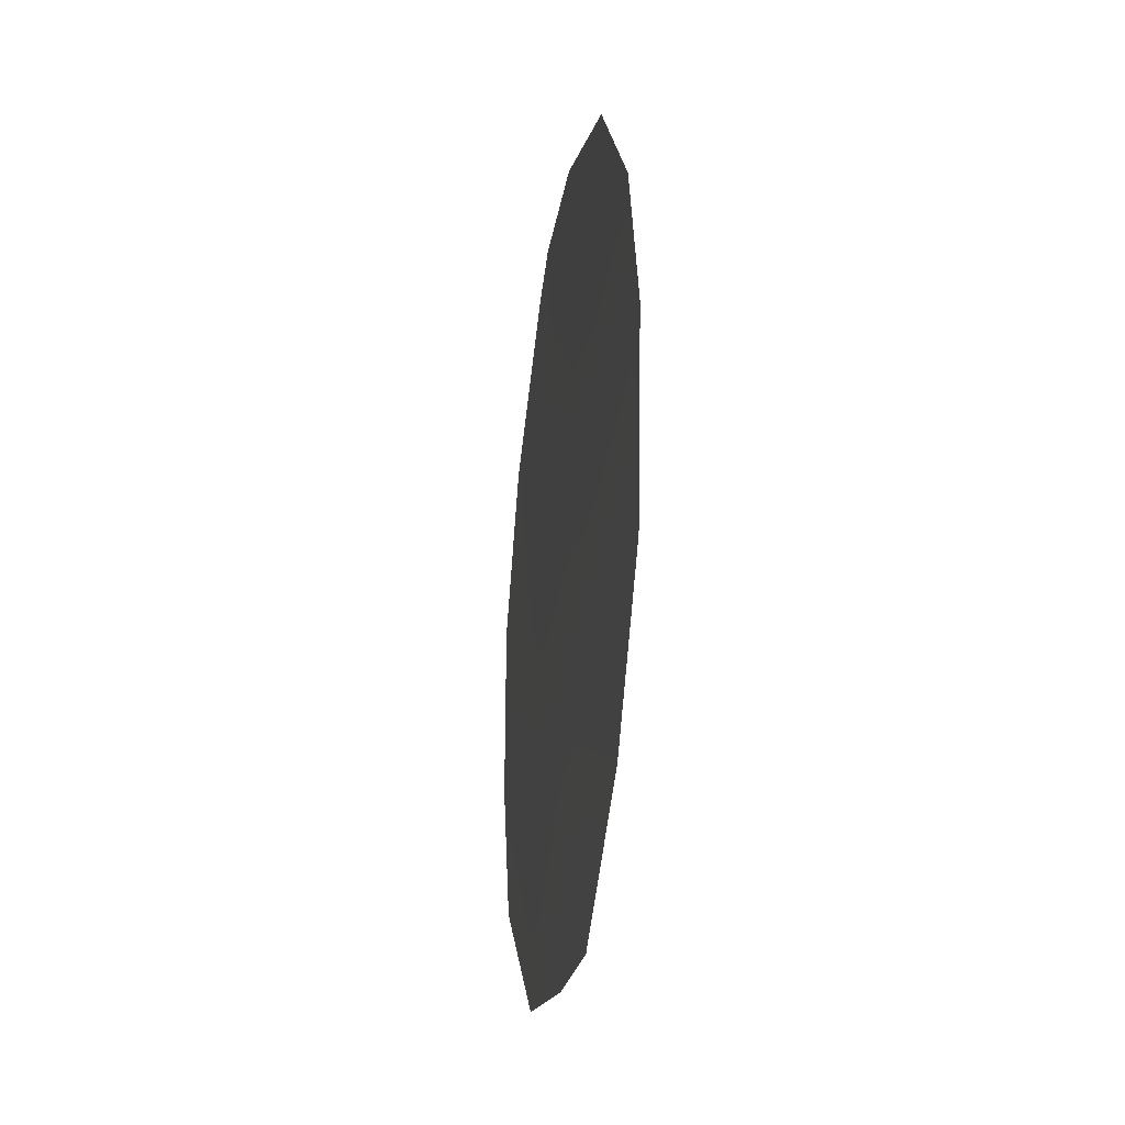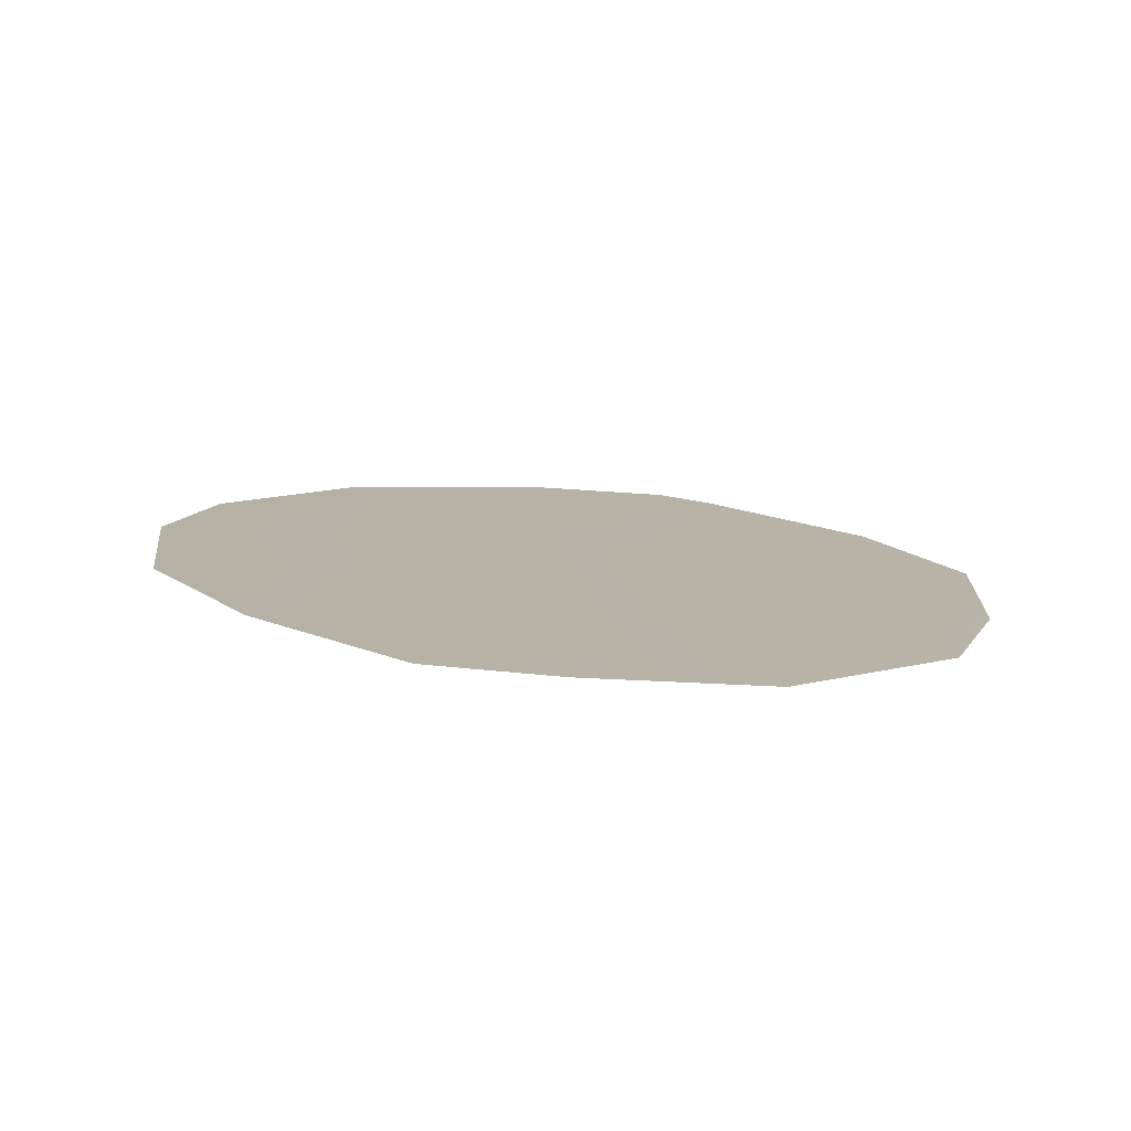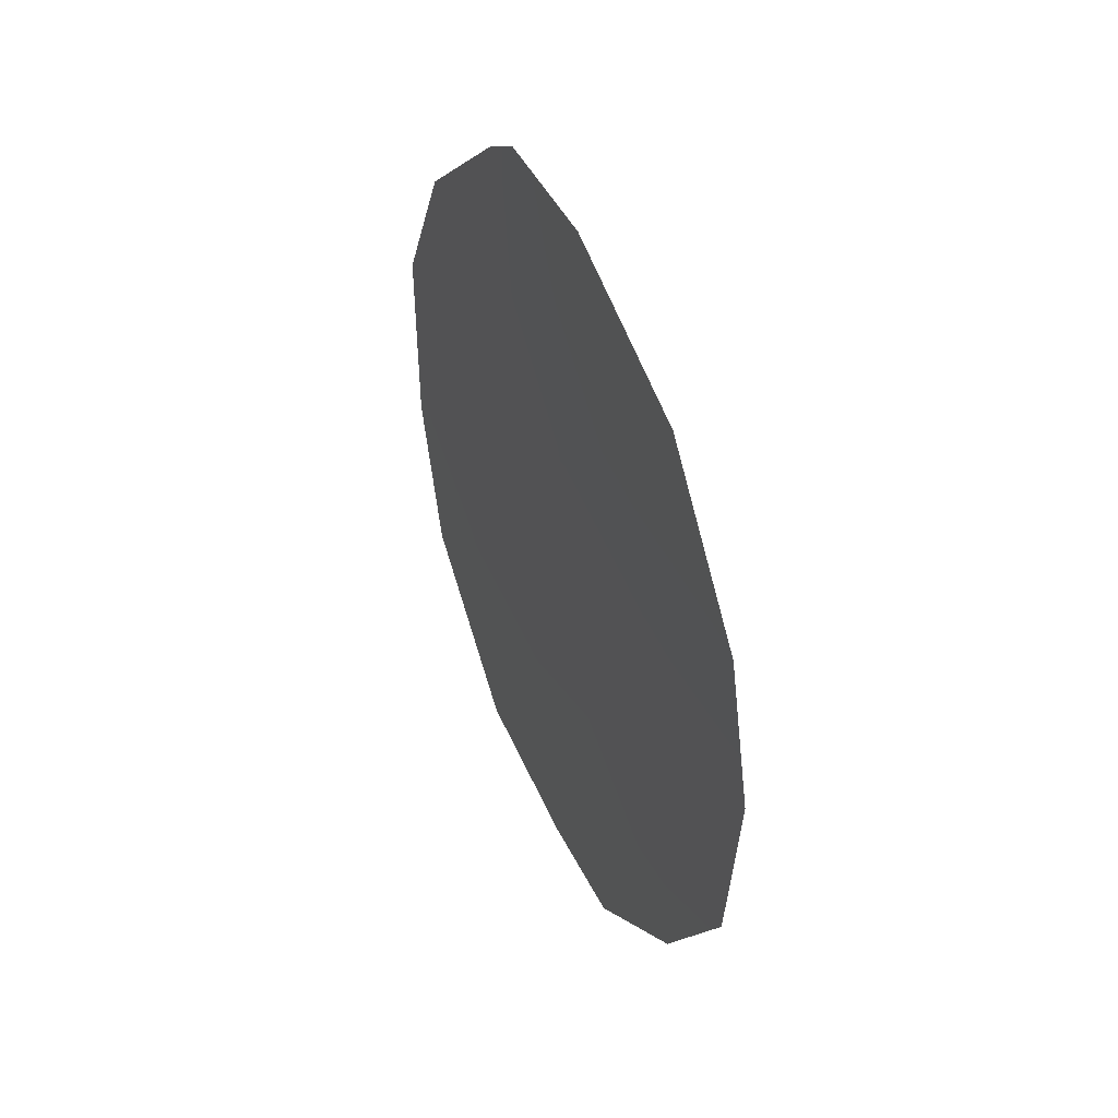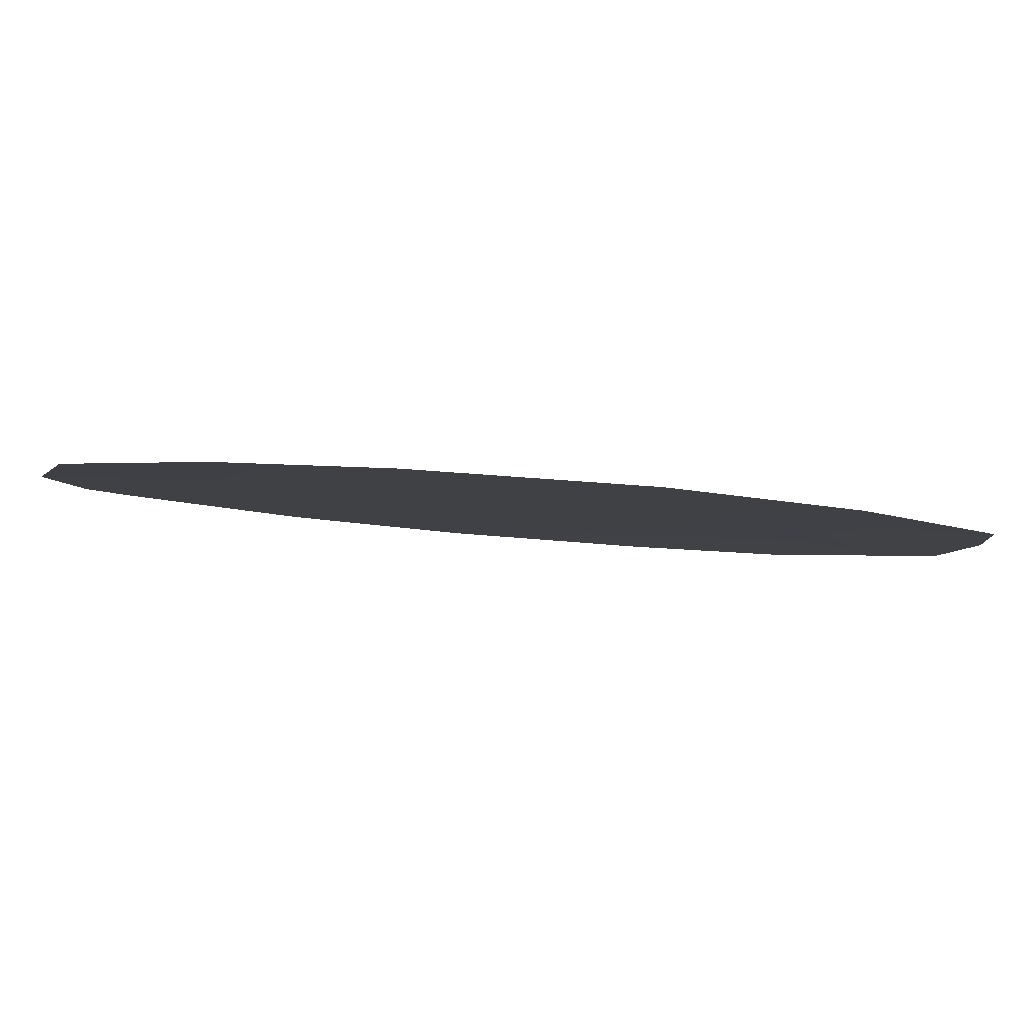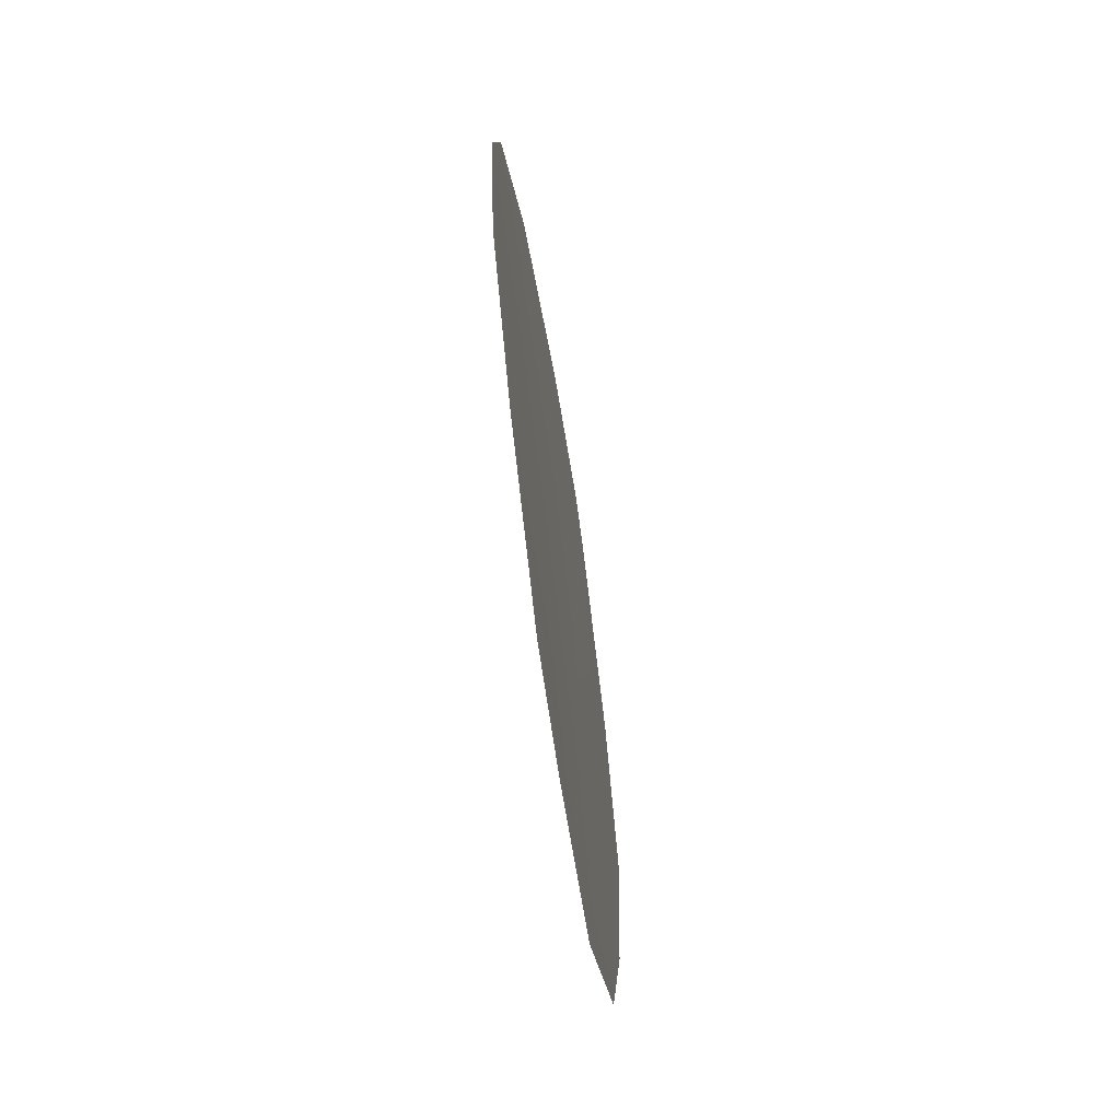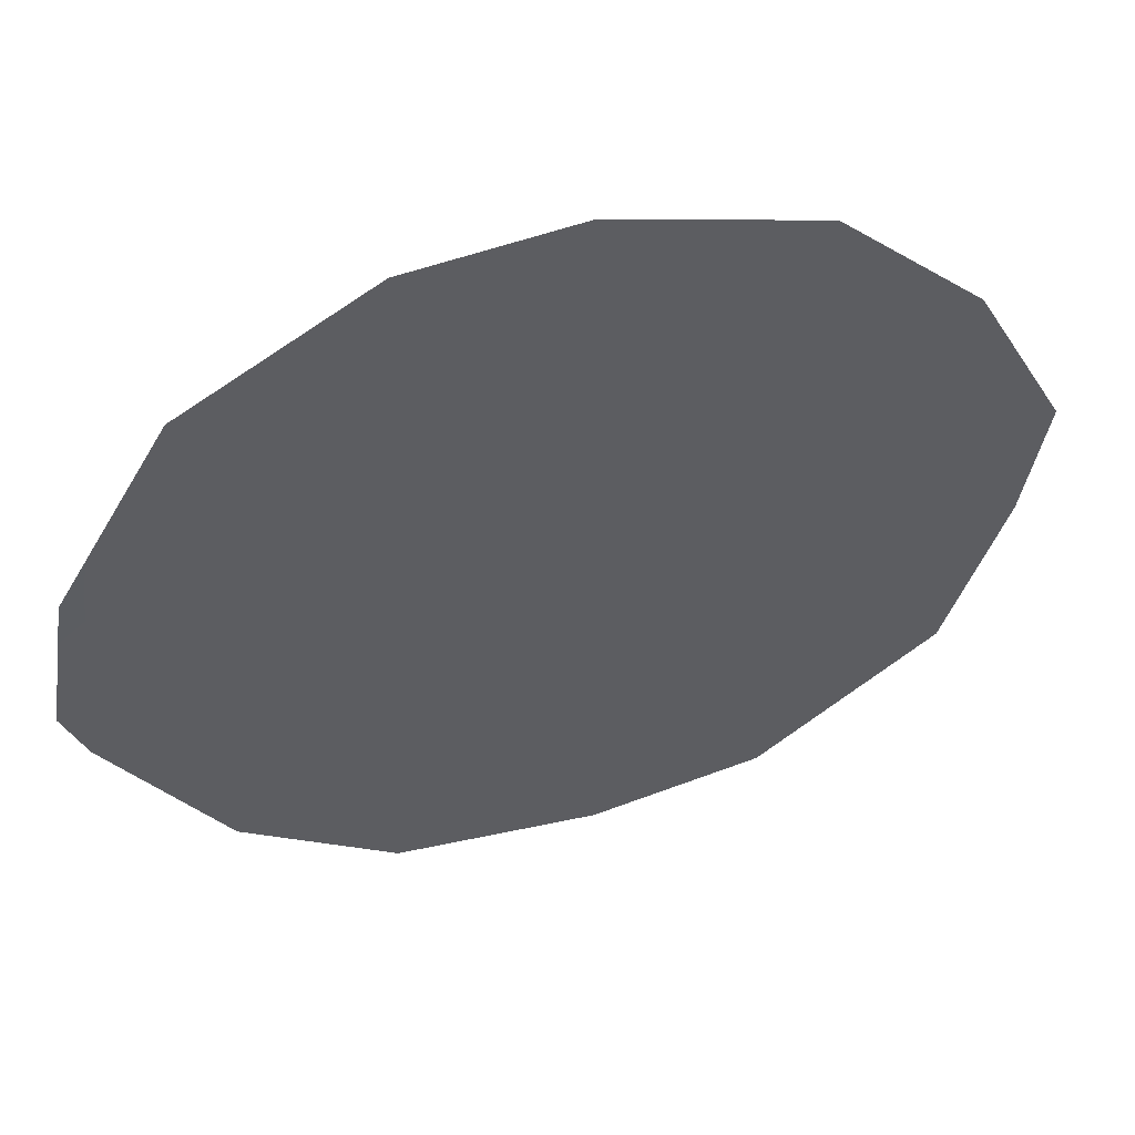
<metadata>
{"format":"obj","ext":"obj","renderer":"f3d","projection":"perspective","resolution":1024,"background":"white","views":[{"elev":-22.8,"azim":-41.6,"up":"+Y"},{"elev":-78.0,"azim":54.0,"up":"+Y"},{"elev":44.3,"azim":-55.4,"up":"+Y"},{"elev":53.7,"azim":-85.2,"up":"+Z"},{"elev":-65.6,"azim":-23.4,"up":"+Y"},{"elev":20.1,"azim":-112.4,"up":"+Z"}]}
</metadata>
<code>
v 85.02 36.36 73.7
v 82.5 37.19 77.67
v 84.16 35.91 75.04
v 83.5 37.49 76.11
v 83.85 34.11 75.53
v 82.91 32.01 77.03
v 83.55 31.95 75.99
v 84.47 32.12 74.52
v 85.32 33.47 73.17
v 81.59 38.22 79.06
v 82.27 39.64 78
v 85.25 38.47 73.36
v 81.56 34.81 79.17
v 84.14 40.17 75.12
v 83.34 40.25 76.35
v 85.68 36.87 72.66
v 84.42 39.86 74.68
v 84.76 34.34 74.09
v 83.3 32.93 76.4
v 81.41 36.77 79.38
v 84.38 37.95 74.73
v 82.27 35.31 78.04
v 82.13 33.23 78.29
v 85.61 34.98 72.73
v 83.85 39.27 75.57
v 83.1 35.02 76.72
v 82.78 38.69 77.22
f 19 6 23
f 19 7 6
f 19 8 7
f 22 13 20
f 1 24 18
f 5 18 8
f 25 15 14
f 2 26 22
f 25 14 17
f 5 26 3
f 4 3 26
f 4 26 2
f 3 21 1
f 5 3 18
f 8 19 5
f 20 2 22
f 10 2 20
f 21 12 1
f 4 2 27
f 3 4 21
f 23 22 26
f 22 23 13
f 3 1 18
f 18 24 9
f 18 9 8
f 15 27 11
f 24 1 16
f 1 12 16
f 17 21 25
f 21 17 12
f 4 27 25
f 4 25 21
f 25 27 15
f 19 26 5
f 23 26 19
f 27 10 11
f 27 2 10

</code>
